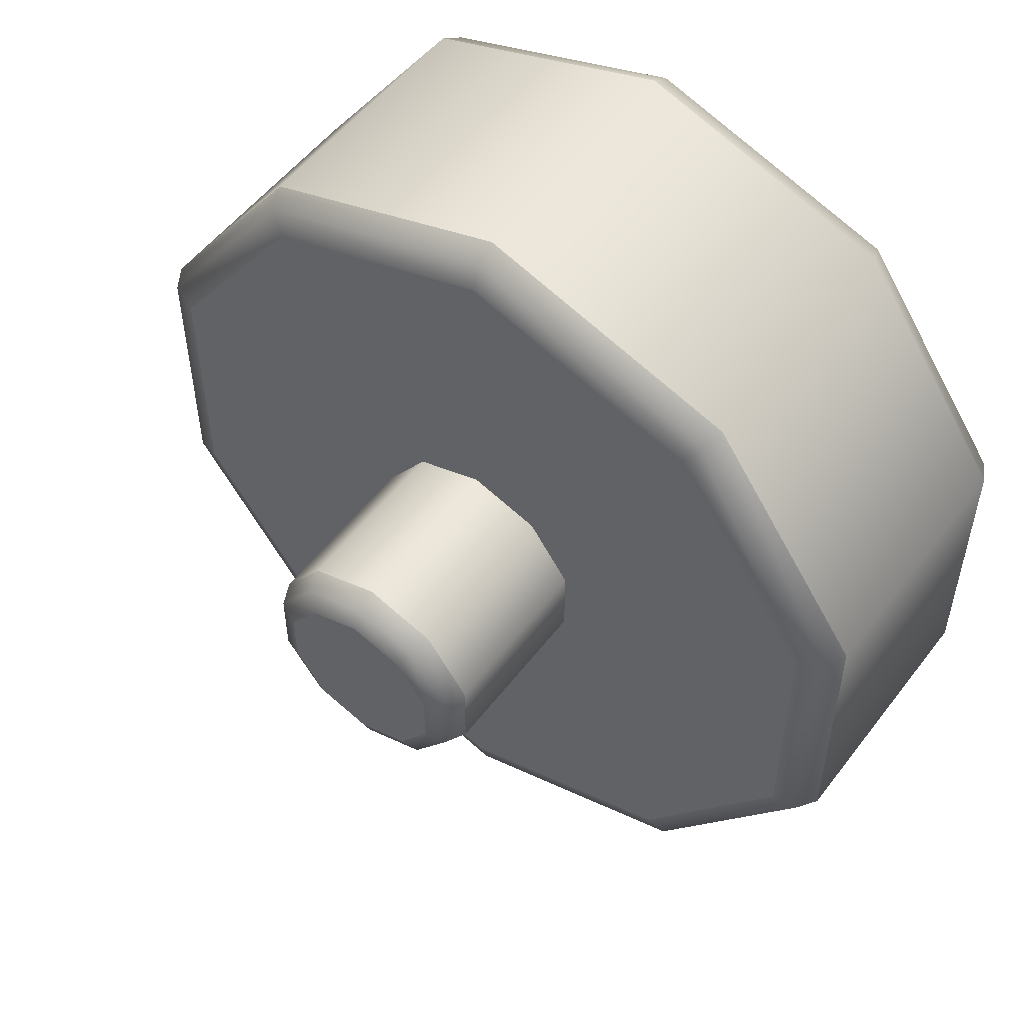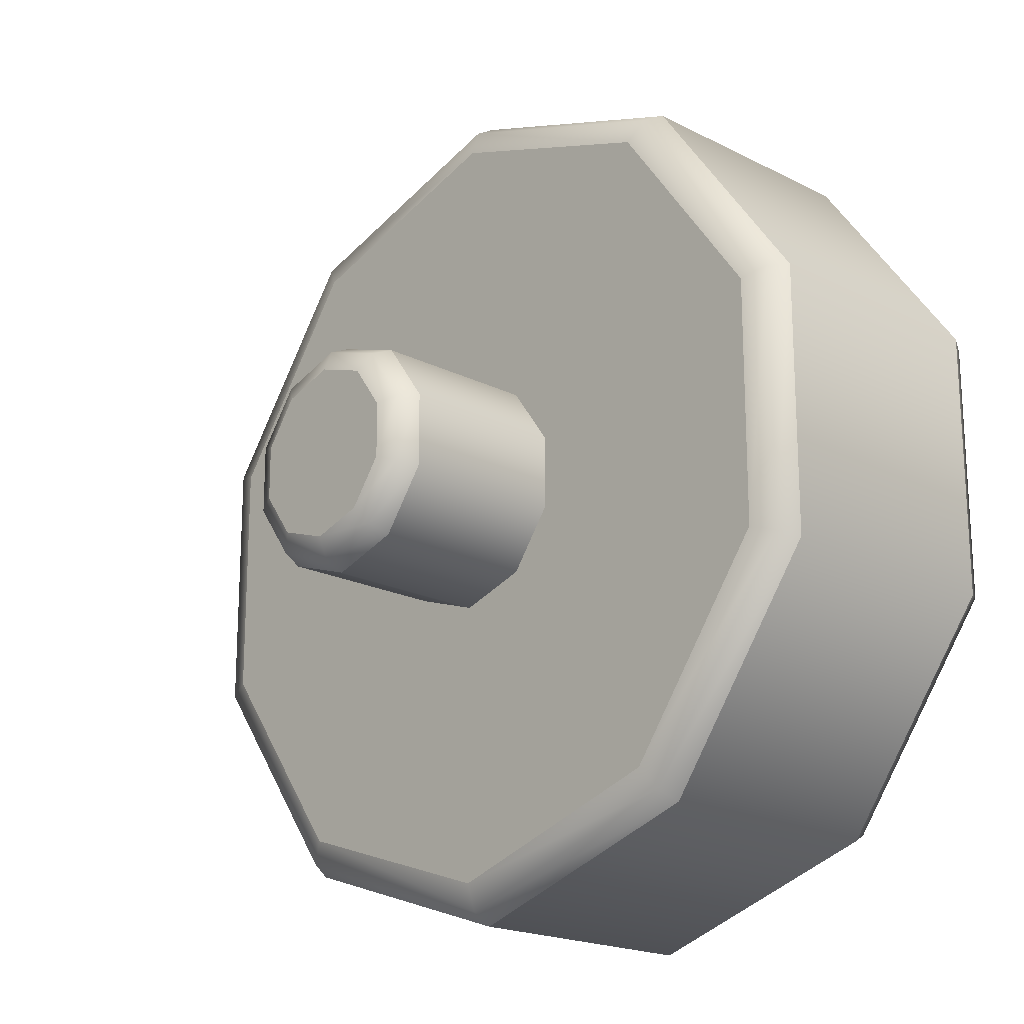
<metadata>
{"format":"obj","ext":"obj","renderer":"f3d","projection":"perspective","resolution":1024,"background":"white","views":[{"elev":53.3,"azim":-143.6,"up":"+Z"},{"elev":-19.4,"azim":-133.6,"up":"+Z"}]}
</metadata>
<code>
o part17:knob 1
v 0.0195 0.3403 -0.09636
v 0.0195 0.3205 -0.09636
v 0.03155 0.3403 -0.1131
v 0.0195 0.3205 -0.09636
v 0.03155 0.3205 -0.1131
v 0.03155 0.3403 -0.1131
v 8.579e-06 0.3183 -0.09294
v -0.01775 0.3183 -0.09878
v 0.01777 0.3183 -0.09878
v -0.01775 0.3183 -0.09878
v -0.02873 0.3183 -0.1141
v 0.01777 0.3183 -0.09878
v -0.02873 0.3183 -0.1141
v 0.02875 0.3183 -0.1141
v 0.01777 0.3183 -0.09878
v -0.02873 0.3183 -0.1141
v -0.02873 0.3183 -0.133
v 0.02875 0.3183 -0.1141
v -0.02873 0.3183 -0.133
v 0.02875 0.3183 -0.133
v 0.02875 0.3183 -0.1141
v -0.02873 0.3183 -0.133
v -0.01775 0.3183 -0.1482
v 0.02875 0.3183 -0.133
v -0.01775 0.3183 -0.1482
v 0.01777 0.3183 -0.1482
v 0.02875 0.3183 -0.133
v -0.01775 0.3183 -0.1482
v 8.578e-06 0.3183 -0.1541
v 0.01777 0.3183 -0.1482
v -0.03153 0.3403 -0.1131
v -0.03153 0.3205 -0.1131
v -0.01948 0.3403 -0.09636
v -0.03153 0.3205 -0.1131
v -0.01948 0.3205 -0.09636
v -0.01948 0.3403 -0.09636
v -0.01948 0.3403 -0.1507
v -0.01948 0.3205 -0.1507
v -0.03153 0.3403 -0.1339
v -0.01948 0.3205 -0.1507
v -0.03153 0.3205 -0.1339
v -0.03153 0.3403 -0.1339
v 0.0195 0.3403 -0.1507
v 0.0195 0.3205 -0.1507
v 8.578e-06 0.3403 -0.1571
v 0.0195 0.3205 -0.1507
v 8.578e-06 0.3205 -0.1571
v 8.578e-06 0.3403 -0.1571
v 0.03155 0.3403 -0.1131
v 0.03155 0.3205 -0.1131
v 0.03155 0.3403 -0.1339
v 0.03155 0.3205 -0.1131
v 0.03155 0.3205 -0.1339
v 0.03155 0.3403 -0.1339
v -0.03153 0.3403 -0.1339
v -0.03153 0.3205 -0.1339
v -0.03153 0.3403 -0.1131
v -0.03153 0.3205 -0.1339
v -0.03153 0.3205 -0.1131
v -0.03153 0.3403 -0.1131
v 8.578e-06 0.3403 -0.1571
v 8.578e-06 0.3205 -0.1571
v -0.01948 0.3403 -0.1507
v 8.578e-06 0.3205 -0.1571
v -0.01948 0.3205 -0.1507
v -0.01948 0.3403 -0.1507
v 0.03155 0.3403 -0.1339
v 0.03155 0.3205 -0.1339
v 0.0195 0.3403 -0.1507
v 0.03155 0.3205 -0.1339
v 0.0195 0.3205 -0.1507
v 0.0195 0.3403 -0.1507
v -0.01948 0.3403 -0.09636
v -0.01948 0.3205 -0.09636
v 8.581e-06 0.3403 -0.08996
v -0.01948 0.3205 -0.09636
v 8.581e-06 0.3205 -0.08996
v 8.581e-06 0.3403 -0.08996
v -0.008466 0.3425 -0.1263
v -0.008466 0.3425 -0.1207
v -0.008466 0.3554 -0.1263
v -0.008466 0.3425 -0.1207
v -0.008466 0.3554 -0.1207
v -0.008466 0.3554 -0.1263
v 0.005246 0.3425 -0.1162
v 0.008483 0.3425 -0.1207
v 0.005246 0.3554 -0.1162
v 0.008483 0.3425 -0.1207
v 0.008483 0.3554 -0.1207
v 0.005246 0.3554 -0.1162
v -0.008466 0.3425 -0.1207
v -0.005229 0.3425 -0.1162
v -0.008466 0.3554 -0.1207
v -0.005229 0.3425 -0.1162
v -0.005229 0.3554 -0.1162
v -0.008466 0.3554 -0.1207
v 0.008483 0.3425 -0.1207
v 0.008483 0.3425 -0.1263
v 0.008483 0.3554 -0.1207
v 0.008483 0.3425 -0.1263
v 0.008483 0.3554 -0.1263
v 0.008483 0.3554 -0.1207
v 0.008483 0.3425 -0.1263
v 0.005246 0.3425 -0.1308
v 0.008483 0.3554 -0.1263
v 0.005246 0.3425 -0.1308
v 0.005246 0.3554 -0.1308
v 0.008483 0.3554 -0.1263
v 8.578e-06 0.3425 -0.1145
v 0.005246 0.3425 -0.1162
v 8.578e-06 0.3554 -0.1145
v 0.005246 0.3425 -0.1162
v 0.005246 0.3554 -0.1162
v 8.578e-06 0.3554 -0.1145
v 0.005246 0.3425 -0.1308
v 8.578e-06 0.3425 -0.1325
v 0.005246 0.3554 -0.1308
v 8.578e-06 0.3425 -0.1325
v 8.578e-06 0.3554 -0.1325
v 0.005246 0.3554 -0.1308
v 8.578e-06 0.3425 -0.1325
v -0.005229 0.3425 -0.1308
v 8.578e-06 0.3554 -0.1325
v -0.005229 0.3425 -0.1308
v -0.005229 0.3554 -0.1308
v 8.578e-06 0.3554 -0.1325
v -0.005229 0.3425 -0.1308
v -0.008466 0.3425 -0.1263
v -0.005229 0.3554 -0.1308
v -0.008466 0.3425 -0.1263
v -0.008466 0.3554 -0.1263
v -0.005229 0.3554 -0.1308
v -0.005229 0.3425 -0.1162
v 8.578e-06 0.3425 -0.1145
v -0.005229 0.3554 -0.1162
v 8.578e-06 0.3425 -0.1145
v 8.578e-06 0.3554 -0.1145
v -0.005229 0.3554 -0.1162
v 8.579e-06 0.3183 -0.09294
v 0.01777 0.3183 -0.09878
v 8.58e-06 0.319 -0.09089
v 0.01777 0.3183 -0.09878
v 0.01896 0.319 -0.09712
v 8.58e-06 0.319 -0.09089
v 8.58e-06 0.319 -0.09089
v 0.01896 0.319 -0.09712
v 8.581e-06 0.3205 -0.08996
v 0.01896 0.319 -0.09712
v 0.0195 0.3205 -0.09636
v 8.581e-06 0.3205 -0.08996
v 0.01777 0.3425 -0.09878
v 8.579e-06 0.3425 -0.09294
v 0.01896 0.3419 -0.09712
v 8.579e-06 0.3425 -0.09294
v 8.58e-06 0.3419 -0.09089
v 0.01896 0.3419 -0.09712
v 0.01896 0.3419 -0.09712
v 8.58e-06 0.3419 -0.09089
v 0.0195 0.3403 -0.09636
v 8.58e-06 0.3419 -0.09089
v 8.581e-06 0.3403 -0.08996
v 0.0195 0.3403 -0.09636
v 0.01777 0.3183 -0.09878
v 0.02875 0.3183 -0.1141
v 0.01896 0.319 -0.09712
v 0.02875 0.3183 -0.1141
v 0.03067 0.319 -0.1134
v 0.01896 0.319 -0.09712
v 0.01896 0.319 -0.09712
v 0.03067 0.319 -0.1134
v 0.0195 0.3205 -0.09636
v 0.03067 0.319 -0.1134
v 0.03155 0.3205 -0.1131
v 0.0195 0.3205 -0.09636
v 0.02875 0.3425 -0.1141
v 0.01777 0.3425 -0.09878
v 0.03067 0.3419 -0.1134
v 0.01777 0.3425 -0.09878
v 0.01896 0.3419 -0.09712
v 0.03067 0.3419 -0.1134
v 0.03067 0.3419 -0.1134
v 0.01896 0.3419 -0.09712
v 0.03155 0.3403 -0.1131
v 0.01896 0.3419 -0.09712
v 0.0195 0.3403 -0.09636
v 0.03155 0.3403 -0.1131
v 0.02875 0.3183 -0.1141
v 0.02875 0.3183 -0.133
v 0.03067 0.319 -0.1134
v 0.02875 0.3183 -0.133
v 0.03067 0.319 -0.1336
v 0.03067 0.319 -0.1134
v 0.03067 0.319 -0.1134
v 0.03067 0.319 -0.1336
v 0.03155 0.3205 -0.1131
v 0.03067 0.319 -0.1336
v 0.03155 0.3205 -0.1339
v 0.03155 0.3205 -0.1131
v 0.02875 0.3425 -0.133
v 0.02875 0.3425 -0.1141
v 0.03067 0.3419 -0.1336
v 0.02875 0.3425 -0.1141
v 0.03067 0.3419 -0.1134
v 0.03067 0.3419 -0.1336
v 0.03067 0.3419 -0.1336
v 0.03067 0.3419 -0.1134
v 0.03155 0.3403 -0.1339
v 0.03067 0.3419 -0.1134
v 0.03155 0.3403 -0.1131
v 0.03155 0.3403 -0.1339
v 0.02875 0.3183 -0.133
v 0.01777 0.3183 -0.1482
v 0.03067 0.319 -0.1336
v 0.01777 0.3183 -0.1482
v 0.01896 0.319 -0.1499
v 0.03067 0.319 -0.1336
v 0.03067 0.319 -0.1336
v 0.01896 0.319 -0.1499
v 0.03155 0.3205 -0.1339
v 0.01896 0.319 -0.1499
v 0.0195 0.3205 -0.1507
v 0.03155 0.3205 -0.1339
v 0.01777 0.3425 -0.1482
v 0.02875 0.3425 -0.133
v 0.01896 0.3419 -0.1499
v 0.02875 0.3425 -0.133
v 0.03067 0.3419 -0.1336
v 0.01896 0.3419 -0.1499
v 0.01896 0.3419 -0.1499
v 0.03067 0.3419 -0.1336
v 0.0195 0.3403 -0.1507
v 0.03067 0.3419 -0.1336
v 0.03155 0.3403 -0.1339
v 0.0195 0.3403 -0.1507
v 0.01777 0.3183 -0.1482
v 8.578e-06 0.3183 -0.1541
v 0.01896 0.319 -0.1499
v 8.578e-06 0.3183 -0.1541
v 8.577e-06 0.319 -0.1561
v 0.01896 0.319 -0.1499
v 0.01896 0.319 -0.1499
v 8.577e-06 0.319 -0.1561
v 0.0195 0.3205 -0.1507
v 8.577e-06 0.319 -0.1561
v 8.578e-06 0.3205 -0.1571
v 0.0195 0.3205 -0.1507
v 8.578e-06 0.3425 -0.1541
v 0.01777 0.3425 -0.1482
v 8.578e-06 0.3419 -0.1561
v 0.01777 0.3425 -0.1482
v 0.01896 0.3419 -0.1499
v 8.578e-06 0.3419 -0.1561
v 8.578e-06 0.3419 -0.1561
v 0.01896 0.3419 -0.1499
v 8.578e-06 0.3403 -0.1571
v 0.01896 0.3419 -0.1499
v 0.0195 0.3403 -0.1507
v 8.578e-06 0.3403 -0.1571
v 8.578e-06 0.3183 -0.1541
v -0.01775 0.3183 -0.1482
v 8.577e-06 0.319 -0.1561
v -0.01775 0.3183 -0.1482
v -0.01894 0.319 -0.1499
v 8.577e-06 0.319 -0.1561
v 8.577e-06 0.319 -0.1561
v -0.01894 0.319 -0.1499
v 8.578e-06 0.3205 -0.1571
v -0.01894 0.319 -0.1499
v -0.01948 0.3205 -0.1507
v 8.578e-06 0.3205 -0.1571
v -0.01775 0.3425 -0.1482
v 8.578e-06 0.3425 -0.1541
v -0.01894 0.3419 -0.1499
v 8.578e-06 0.3425 -0.1541
v 8.578e-06 0.3419 -0.1561
v -0.01894 0.3419 -0.1499
v -0.01894 0.3419 -0.1499
v 8.578e-06 0.3419 -0.1561
v -0.01948 0.3403 -0.1507
v 8.578e-06 0.3419 -0.1561
v 8.578e-06 0.3403 -0.1571
v -0.01948 0.3403 -0.1507
v -0.01775 0.3183 -0.1482
v -0.02873 0.3183 -0.133
v -0.01894 0.319 -0.1499
v -0.02873 0.3183 -0.133
v -0.03066 0.319 -0.1336
v -0.01894 0.319 -0.1499
v -0.01894 0.319 -0.1499
v -0.03066 0.319 -0.1336
v -0.01948 0.3205 -0.1507
v -0.03066 0.319 -0.1336
v -0.03153 0.3205 -0.1339
v -0.01948 0.3205 -0.1507
v -0.02873 0.3425 -0.133
v -0.01775 0.3425 -0.1482
v -0.03066 0.3419 -0.1336
v -0.01775 0.3425 -0.1482
v -0.01894 0.3419 -0.1499
v -0.03066 0.3419 -0.1336
v -0.03066 0.3419 -0.1336
v -0.01894 0.3419 -0.1499
v -0.03153 0.3403 -0.1339
v -0.01894 0.3419 -0.1499
v -0.01948 0.3403 -0.1507
v -0.03153 0.3403 -0.1339
v -0.02873 0.3183 -0.133
v -0.02873 0.3183 -0.1141
v -0.03066 0.319 -0.1336
v -0.02873 0.3183 -0.1141
v -0.03066 0.319 -0.1134
v -0.03066 0.319 -0.1336
v -0.03066 0.319 -0.1336
v -0.03066 0.319 -0.1134
v -0.03153 0.3205 -0.1339
v -0.03066 0.319 -0.1134
v -0.03153 0.3205 -0.1131
v -0.03153 0.3205 -0.1339
v -0.02873 0.3425 -0.1141
v -0.02873 0.3425 -0.133
v -0.03066 0.3419 -0.1134
v -0.02873 0.3425 -0.133
v -0.03066 0.3419 -0.1336
v -0.03066 0.3419 -0.1134
v -0.03066 0.3419 -0.1134
v -0.03066 0.3419 -0.1336
v -0.03153 0.3403 -0.1131
v -0.03066 0.3419 -0.1336
v -0.03153 0.3403 -0.1339
v -0.03153 0.3403 -0.1131
v -0.02873 0.3183 -0.1141
v -0.01775 0.3183 -0.09878
v -0.03066 0.319 -0.1134
v -0.01775 0.3183 -0.09878
v -0.01894 0.319 -0.09712
v -0.03066 0.319 -0.1134
v -0.03066 0.319 -0.1134
v -0.01894 0.319 -0.09712
v -0.03153 0.3205 -0.1131
v -0.01894 0.319 -0.09712
v -0.01948 0.3205 -0.09636
v -0.03153 0.3205 -0.1131
v -0.01775 0.3425 -0.09878
v -0.02873 0.3425 -0.1141
v -0.01894 0.3419 -0.09712
v -0.02873 0.3425 -0.1141
v -0.03066 0.3419 -0.1134
v -0.01894 0.3419 -0.09712
v -0.01894 0.3419 -0.09712
v -0.03066 0.3419 -0.1134
v -0.01948 0.3403 -0.09636
v -0.03066 0.3419 -0.1134
v -0.03153 0.3403 -0.1131
v -0.01948 0.3403 -0.09636
v -0.01775 0.3183 -0.09878
v 8.579e-06 0.3183 -0.09294
v -0.01894 0.319 -0.09712
v 8.579e-06 0.3183 -0.09294
v 8.58e-06 0.319 -0.09089
v -0.01894 0.319 -0.09712
v -0.01894 0.319 -0.09712
v 8.58e-06 0.319 -0.09089
v -0.01948 0.3205 -0.09636
v 8.58e-06 0.319 -0.09089
v 8.581e-06 0.3205 -0.08996
v -0.01948 0.3205 -0.09636
v 8.579e-06 0.3425 -0.09294
v -0.01775 0.3425 -0.09878
v 8.58e-06 0.3419 -0.09089
v -0.01775 0.3425 -0.09878
v -0.01894 0.3419 -0.09712
v 8.58e-06 0.3419 -0.09089
v 8.58e-06 0.3419 -0.09089
v -0.01894 0.3419 -0.09712
v 8.581e-06 0.3403 -0.08996
v -0.01894 0.3419 -0.09712
v -0.01948 0.3403 -0.09636
v 8.581e-06 0.3403 -0.08996
v 8.581e-06 0.3403 -0.08996
v 8.581e-06 0.3205 -0.08996
v 0.0195 0.3403 -0.09636
v 8.581e-06 0.3205 -0.08996
v 0.0195 0.3205 -0.09636
v 0.0195 0.3403 -0.09636
v 0.003899 0.3576 -0.1181
v 8.578e-06 0.3576 -0.1168
v 0.004825 0.357 -0.1168
v 8.578e-06 0.3576 -0.1168
v 8.578e-06 0.357 -0.1152
v 0.004825 0.357 -0.1168
v 0.004825 0.357 -0.1168
v 8.578e-06 0.357 -0.1152
v 0.005246 0.3554 -0.1162
v 8.578e-06 0.357 -0.1152
v 8.578e-06 0.3554 -0.1145
v 0.005246 0.3554 -0.1162
v 0.006303 0.3576 -0.1214
v 0.003899 0.3576 -0.1181
v 0.007801 0.357 -0.1209
v 0.003899 0.3576 -0.1181
v 0.004825 0.357 -0.1168
v 0.007801 0.357 -0.1209
v 0.007801 0.357 -0.1209
v 0.004825 0.357 -0.1168
v 0.008483 0.3554 -0.1207
v 0.004825 0.357 -0.1168
v 0.005246 0.3554 -0.1162
v 0.008483 0.3554 -0.1207
v 0.006303 0.3576 -0.1256
v 0.006303 0.3576 -0.1214
v 0.007801 0.357 -0.1261
v 0.006303 0.3576 -0.1214
v 0.007801 0.357 -0.1209
v 0.007801 0.357 -0.1261
v 0.007801 0.357 -0.1261
v 0.007801 0.357 -0.1209
v 0.008483 0.3554 -0.1263
v 0.007801 0.357 -0.1209
v 0.008483 0.3554 -0.1207
v 0.008483 0.3554 -0.1263
v 0.003899 0.3576 -0.1289
v 0.006303 0.3576 -0.1256
v 0.004825 0.357 -0.1302
v 0.006303 0.3576 -0.1256
v 0.007801 0.357 -0.1261
v 0.004825 0.357 -0.1302
v 0.004825 0.357 -0.1302
v 0.007801 0.357 -0.1261
v 0.005246 0.3554 -0.1308
v 0.007801 0.357 -0.1261
v 0.008483 0.3554 -0.1263
v 0.005246 0.3554 -0.1308
v 8.577e-06 0.3576 -0.1302
v 0.003899 0.3576 -0.1289
v 8.578e-06 0.357 -0.1318
v 0.003899 0.3576 -0.1289
v 0.004825 0.357 -0.1302
v 8.578e-06 0.357 -0.1318
v 8.578e-06 0.357 -0.1318
v 0.004825 0.357 -0.1302
v 8.578e-06 0.3554 -0.1325
v 0.004825 0.357 -0.1302
v 0.005246 0.3554 -0.1308
v 8.578e-06 0.3554 -0.1325
v -0.003881 0.3576 -0.1289
v 8.577e-06 0.3576 -0.1302
v -0.004808 0.357 -0.1302
v 8.577e-06 0.3576 -0.1302
v 8.578e-06 0.357 -0.1318
v -0.004808 0.357 -0.1302
v -0.004808 0.357 -0.1302
v 8.578e-06 0.357 -0.1318
v -0.005229 0.3554 -0.1308
v 8.578e-06 0.357 -0.1318
v 8.578e-06 0.3554 -0.1325
v -0.005229 0.3554 -0.1308
v -0.006286 0.3576 -0.1256
v -0.003881 0.3576 -0.1289
v -0.007784 0.357 -0.1261
v -0.003881 0.3576 -0.1289
v -0.004808 0.357 -0.1302
v -0.007784 0.357 -0.1261
v -0.007784 0.357 -0.1261
v -0.004808 0.357 -0.1302
v -0.008466 0.3554 -0.1263
v -0.004808 0.357 -0.1302
v -0.005229 0.3554 -0.1308
v -0.008466 0.3554 -0.1263
v -0.006286 0.3576 -0.1214
v -0.006286 0.3576 -0.1256
v -0.007784 0.357 -0.1209
v -0.006286 0.3576 -0.1256
v -0.007784 0.357 -0.1261
v -0.007784 0.357 -0.1209
v -0.007784 0.357 -0.1209
v -0.007784 0.357 -0.1261
v -0.008466 0.3554 -0.1207
v -0.007784 0.357 -0.1261
v -0.008466 0.3554 -0.1263
v -0.008466 0.3554 -0.1207
v -0.003881 0.3576 -0.1181
v -0.006286 0.3576 -0.1214
v -0.004808 0.357 -0.1168
v -0.006286 0.3576 -0.1214
v -0.007784 0.357 -0.1209
v -0.004808 0.357 -0.1168
v -0.004808 0.357 -0.1168
v -0.007784 0.357 -0.1209
v -0.005229 0.3554 -0.1162
v -0.007784 0.357 -0.1209
v -0.008466 0.3554 -0.1207
v -0.005229 0.3554 -0.1162
v 8.578e-06 0.3576 -0.1168
v -0.003881 0.3576 -0.1181
v 8.578e-06 0.357 -0.1152
v -0.003881 0.3576 -0.1181
v -0.004808 0.357 -0.1168
v 8.578e-06 0.357 -0.1152
v 8.578e-06 0.357 -0.1152
v -0.004808 0.357 -0.1168
v 8.578e-06 0.3554 -0.1145
v -0.004808 0.357 -0.1168
v -0.005229 0.3554 -0.1162
v 8.578e-06 0.3554 -0.1145
v 0.003899 0.3576 -0.1181
v -0.003881 0.3576 -0.1181
v 8.578e-06 0.3576 -0.1168
v 0.003899 0.3576 -0.1181
v -0.006286 0.3576 -0.1214
v -0.003881 0.3576 -0.1181
v 0.003899 0.3576 -0.1181
v 0.006303 0.3576 -0.1214
v -0.006286 0.3576 -0.1214
v 0.006303 0.3576 -0.1214
v -0.006286 0.3576 -0.1256
v -0.006286 0.3576 -0.1214
v 0.006303 0.3576 -0.1214
v 0.006303 0.3576 -0.1256
v -0.006286 0.3576 -0.1256
v 0.006303 0.3576 -0.1256
v -0.003881 0.3576 -0.1289
v -0.006286 0.3576 -0.1256
v 0.006303 0.3576 -0.1256
v 0.003899 0.3576 -0.1289
v -0.003881 0.3576 -0.1289
v 0.003899 0.3576 -0.1289
v 8.577e-06 0.3576 -0.1302
v -0.003881 0.3576 -0.1289
v 8.579e-06 0.3425 -0.09294
v 0.01777 0.3425 -0.09878
v 8.578e-06 0.3425 -0.1235
v 0.01777 0.3425 -0.09878
v 0.02875 0.3425 -0.1141
v 8.578e-06 0.3425 -0.1235
v 0.02875 0.3425 -0.1141
v 0.02875 0.3425 -0.133
v 8.578e-06 0.3425 -0.1235
v 0.02875 0.3425 -0.133
v 0.01777 0.3425 -0.1482
v 8.578e-06 0.3425 -0.1235
v 0.01777 0.3425 -0.1482
v 8.578e-06 0.3425 -0.1541
v 8.578e-06 0.3425 -0.1235
v 8.578e-06 0.3425 -0.1541
v -0.01775 0.3425 -0.1482
v 8.578e-06 0.3425 -0.1235
v -0.01775 0.3425 -0.1482
v -0.02873 0.3425 -0.133
v 8.578e-06 0.3425 -0.1235
v -0.02873 0.3425 -0.133
v -0.02873 0.3425 -0.1141
v 8.578e-06 0.3425 -0.1235
v -0.02873 0.3425 -0.1141
v -0.01775 0.3425 -0.09878
v 8.578e-06 0.3425 -0.1235
v -0.01775 0.3425 -0.09878
v 8.579e-06 0.3425 -0.09294
v 8.578e-06 0.3425 -0.1235
f 1 2 3
f 4 5 6
f 7 8 9
f 10 11 12
f 13 14 15
f 16 17 18
f 19 20 21
f 22 23 24
f 25 26 27
f 28 29 30
f 31 32 33
f 34 35 36
f 37 38 39
f 40 41 42
f 43 44 45
f 46 47 48
f 49 50 51
f 52 53 54
f 55 56 57
f 58 59 60
f 61 62 63
f 64 65 66
f 67 68 69
f 70 71 72
f 73 74 75
f 76 77 78
f 79 80 81
f 82 83 84
f 85 86 87
f 88 89 90
f 91 92 93
f 94 95 96
f 97 98 99
f 100 101 102
f 103 104 105
f 106 107 108
f 109 110 111
f 112 113 114
f 115 116 117
f 118 119 120
f 121 122 123
f 124 125 126
f 127 128 129
f 130 131 132
f 133 134 135
f 136 137 138
f 139 140 141
f 142 143 144
f 145 146 147
f 148 149 150
f 151 152 153
f 154 155 156
f 157 158 159
f 160 161 162
f 163 164 165
f 166 167 168
f 169 170 171
f 172 173 174
f 175 176 177
f 178 179 180
f 181 182 183
f 184 185 186
f 187 188 189
f 190 191 192
f 193 194 195
f 196 197 198
f 199 200 201
f 202 203 204
f 205 206 207
f 208 209 210
f 211 212 213
f 214 215 216
f 217 218 219
f 220 221 222
f 223 224 225
f 226 227 228
f 229 230 231
f 232 233 234
f 235 236 237
f 238 239 240
f 241 242 243
f 244 245 246
f 247 248 249
f 250 251 252
f 253 254 255
f 256 257 258
f 259 260 261
f 262 263 264
f 265 266 267
f 268 269 270
f 271 272 273
f 274 275 276
f 277 278 279
f 280 281 282
f 283 284 285
f 286 287 288
f 289 290 291
f 292 293 294
f 295 296 297
f 298 299 300
f 301 302 303
f 304 305 306
f 307 308 309
f 310 311 312
f 313 314 315
f 316 317 318
f 319 320 321
f 322 323 324
f 325 326 327
f 328 329 330
f 331 332 333
f 334 335 336
f 337 338 339
f 340 341 342
f 343 344 345
f 346 347 348
f 349 350 351
f 352 353 354
f 355 356 357
f 358 359 360
f 361 362 363
f 364 365 366
f 367 368 369
f 370 371 372
f 373 374 375
f 376 377 378
f 379 380 381
f 382 383 384
f 385 386 387
f 388 389 390
f 391 392 393
f 394 395 396
f 397 398 399
f 400 401 402
f 403 404 405
f 406 407 408
f 409 410 411
f 412 413 414
f 415 416 417
f 418 419 420
f 421 422 423
f 424 425 426
f 427 428 429
f 430 431 432
f 433 434 435
f 436 437 438
f 439 440 441
f 442 443 444
f 445 446 447
f 448 449 450
f 451 452 453
f 454 455 456
f 457 458 459
f 460 461 462
f 463 464 465
f 466 467 468
f 469 470 471
f 472 473 474
f 475 476 477
f 478 479 480
f 481 482 483
f 484 485 486
f 487 488 489
f 490 491 492
f 493 494 495
f 496 497 498
f 499 500 501
f 502 503 504
f 505 506 507
f 508 509 510
f 511 512 513
f 514 515 516
f 517 518 519
f 520 521 522
f 523 524 525
f 526 527 528
f 529 530 531
f 532 533 534
f 535 536 537
f 538 539 540
f 541 542 543
f 544 545 546
f 547 548 549
f 550 551 552
f 553 554 555
f 556 557 558

</code>
